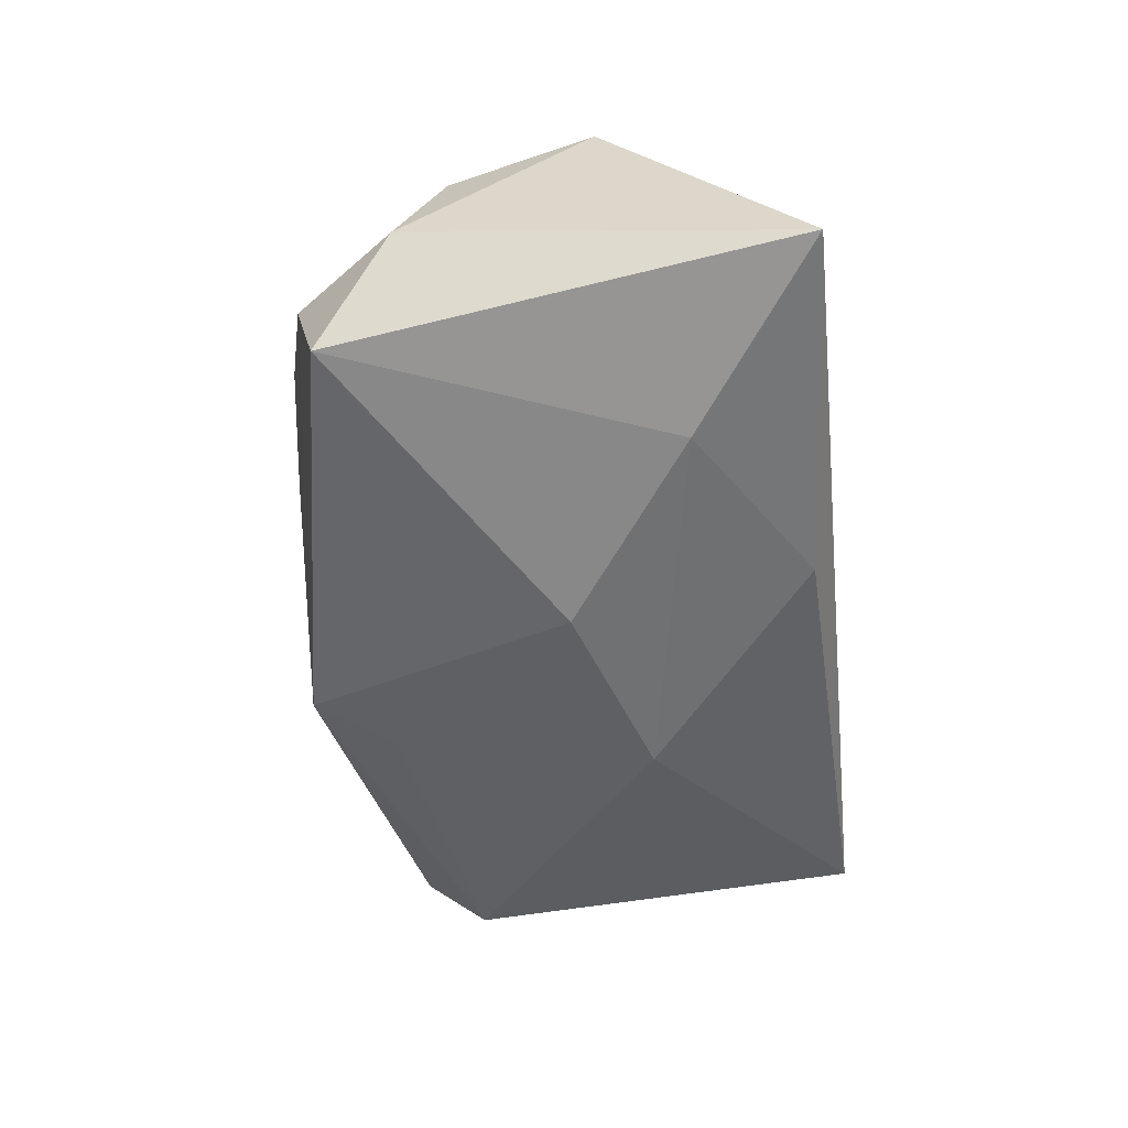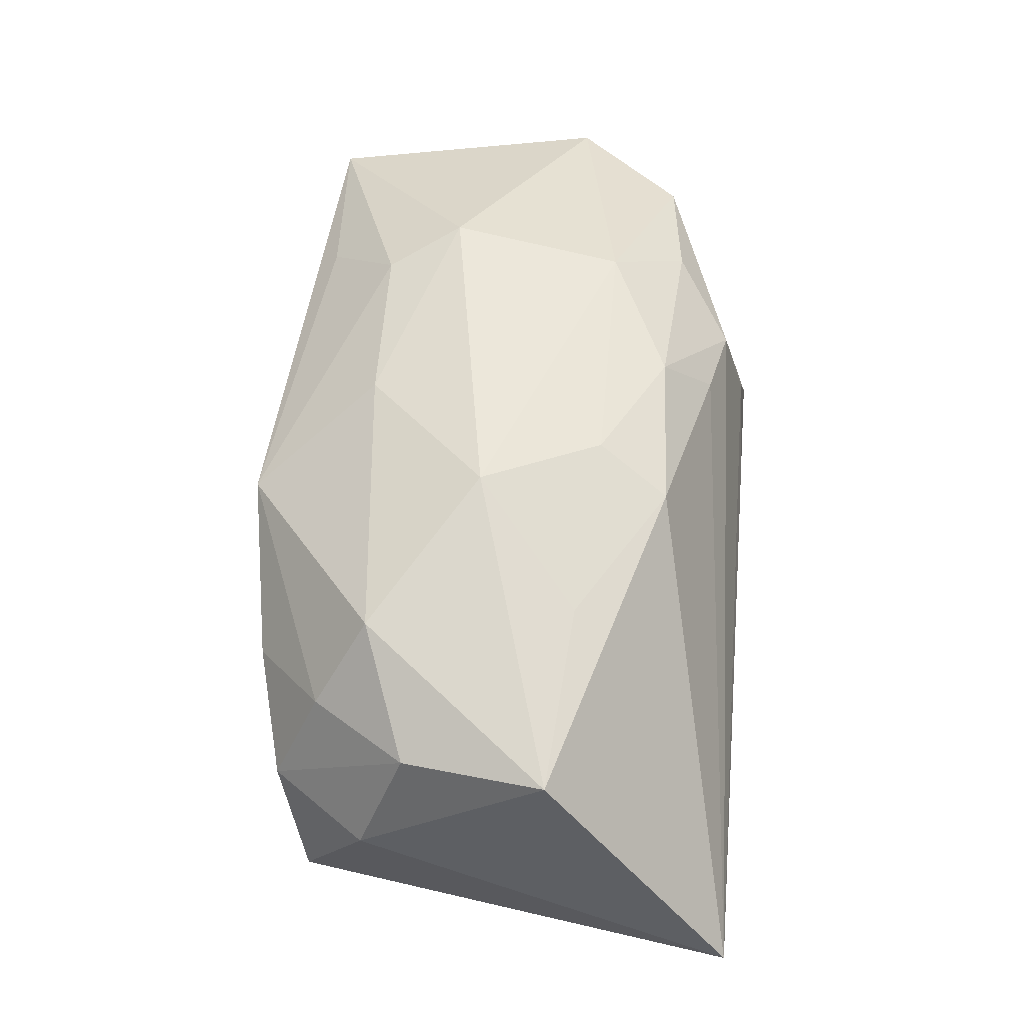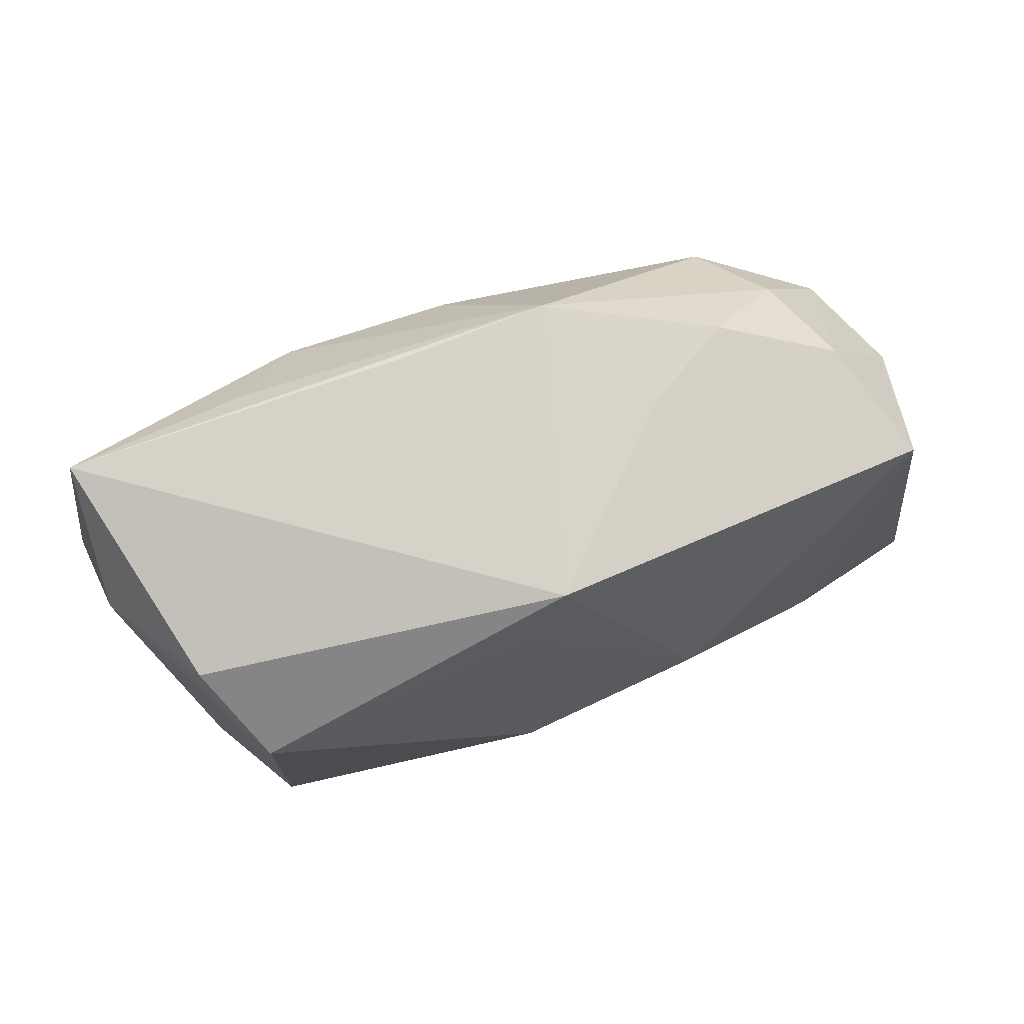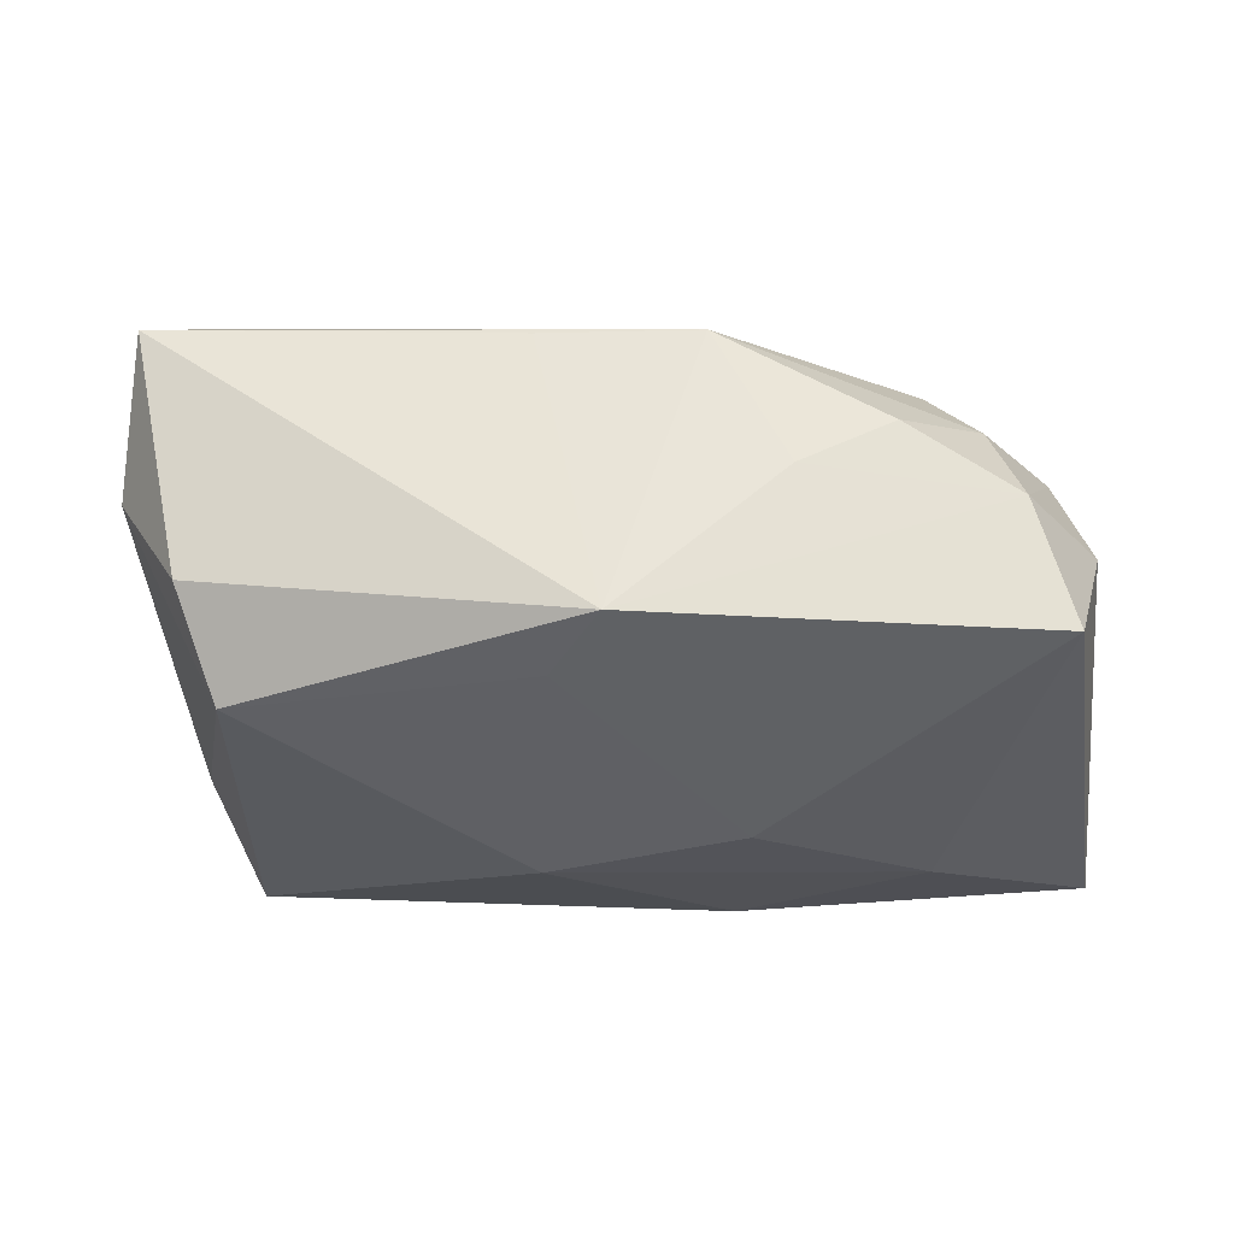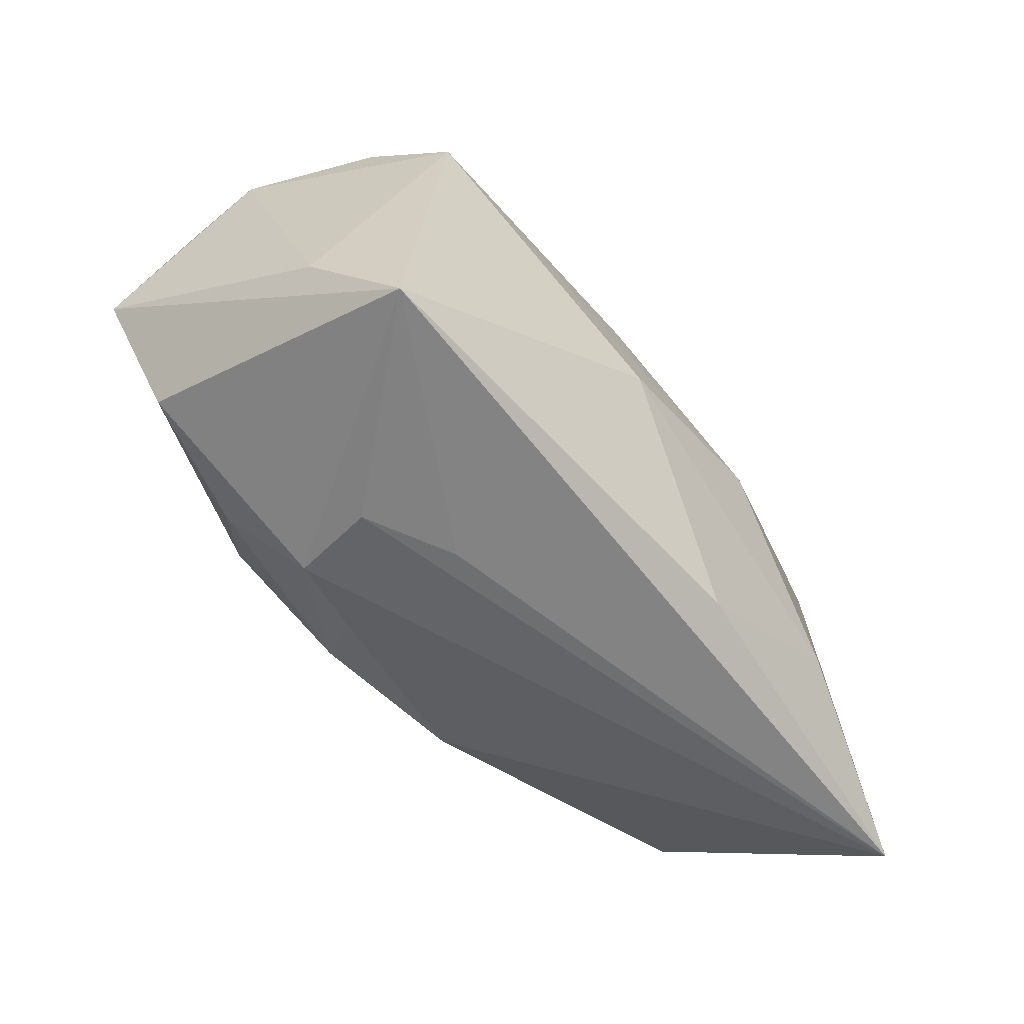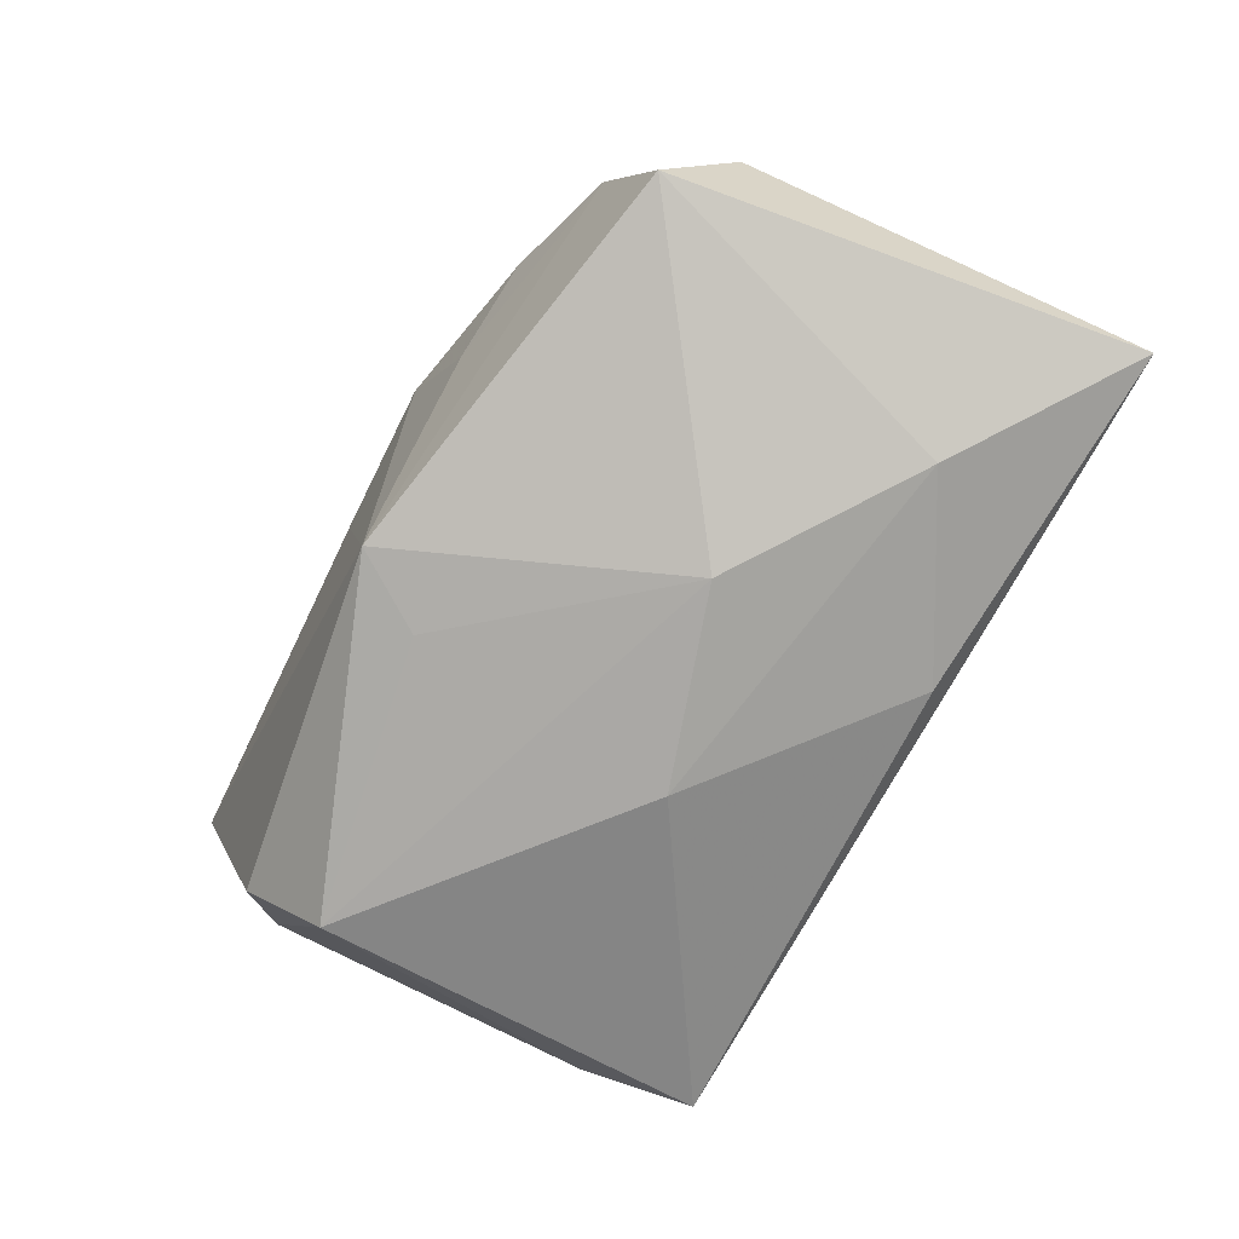
<metadata>
{"format":"obj","ext":"obj","renderer":"f3d","projection":"perspective","resolution":1024,"background":"white","views":[{"elev":-48.1,"azim":-84.0,"up":"+Z"},{"elev":53.4,"azim":-84.3,"up":"+Z"},{"elev":72.6,"azim":159.7,"up":"+Y"},{"elev":54.4,"azim":-178.4,"up":"+Y"},{"elev":-64.1,"azim":130.4,"up":"+Y"},{"elev":-74.0,"azim":-119.2,"up":"+Z"}]}
</metadata>
<code>
v 0.02049 0.02066 0.01303
v -0.01431 0.02244 -0.000985
v 0.006738 -0.01846 0.0133
v -0.01229 0.002041 0.02039
v -0.02983 0.01522 0.008202
v -0.02234 0.02181 0.003893
v -0.009804 -0.0148 0.01649
v -0.01161 -0.02179 -0.01483
v -0.02253 -0.00742 0.01552
v 0.007463 -0.02274 -0.0006526
v -0.03884 0.01038 -0.0004311
v 0.03196 0.01713 -0.009328
v -0.0423 -0.0236 -0.01069
v 0.03673 0.02177 0.01143
v -0.0005826 0.0134 0.01815
v 0.01478 0.01392 0.01841
v 0.004484 -0.006983 -0.01991
v -0.000324 0.02252 -0.01503
v -0.007686 0.0242 0.0105
v -0.03867 -0.006231 0.01179
v 0.01554 -0.008254 0.02039
v -0.02573 0.01086 0.01546
v -0.03218 0.0192 -0.001062
v 0.02089 -0.01484 0.01565
v -0.01211 -0.001438 -0.01945
v 0.02924 -0.0236 -0.01349
v -0.0359 0.0165 -0.0117
v 0.004036 -0.01382 0.01857
v 0.03291 -0.01354 0.01291
v -0.006372 -0.008477 0.01898
v 0.03382 -0.01549 -0.006699
v 0.01539 -0.0221 0.003478
v 0.00576 0.02358 0.0103
v -0.03629 0.006534 0.009958
v 0.02858 0.01103 -0.01679
v 0.0403 -0.003745 0.01354
v 0.01871 0.007492 0.02039
v 0.003681 0.01582 -0.01632
v 0.02019 0.02238 0.004497
v 0.03796 0.01287 0.0008951
v 0.01423 -0.01989 0.01168
v -0.02745 -0.01247 -0.01578
f 27 23 18
f 36 14 37
f 25 27 18
f 4 22 20
f 20 22 34
f 17 26 8
f 8 26 13
f 35 26 17
f 17 25 35
f 29 26 36
f 13 26 10
f 18 19 33
f 33 19 14
f 18 23 2
f 2 19 18
f 22 19 5
f 23 34 5
f 34 22 5
f 14 19 1
f 15 19 22
f 4 37 15
f 15 22 4
f 13 27 42
f 27 25 42
f 42 8 13
f 42 25 17
f 17 8 42
f 7 20 13
f 28 30 7
f 11 20 34
f 23 27 11
f 11 34 23
f 11 27 13
f 13 20 11
f 40 14 36
f 18 14 12
f 12 35 18
f 14 40 12
f 12 40 35
f 38 25 18
f 18 35 38
f 38 35 25
f 21 37 4
f 36 37 21
f 21 29 36
f 4 30 21
f 21 30 28
f 26 29 41
f 39 14 18
f 18 33 39
f 39 33 14
f 23 5 6
f 6 5 19
f 6 2 23
f 19 2 6
f 16 15 37
f 16 37 14
f 14 1 16
f 16 1 19
f 19 15 16
f 9 30 4
f 9 7 30
f 4 20 9
f 20 7 9
f 26 35 31
f 35 40 31
f 36 26 31
f 31 40 36
f 32 10 26
f 26 41 32
f 13 10 32
f 32 41 13
f 28 41 24
f 24 41 29
f 24 21 28
f 29 21 24
f 3 7 13
f 13 41 3
f 28 7 3
f 3 41 28

</code>
